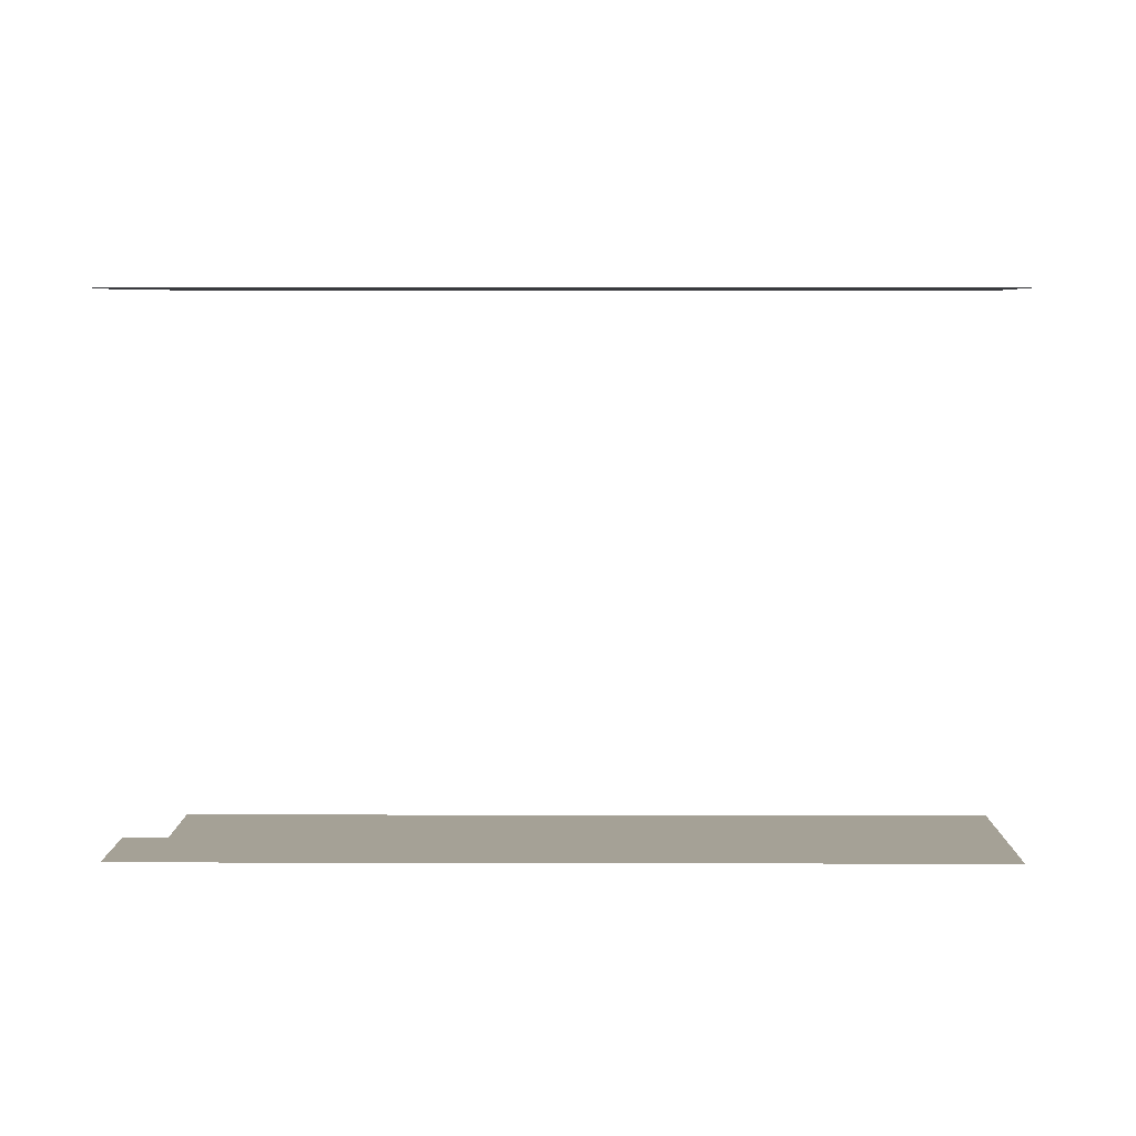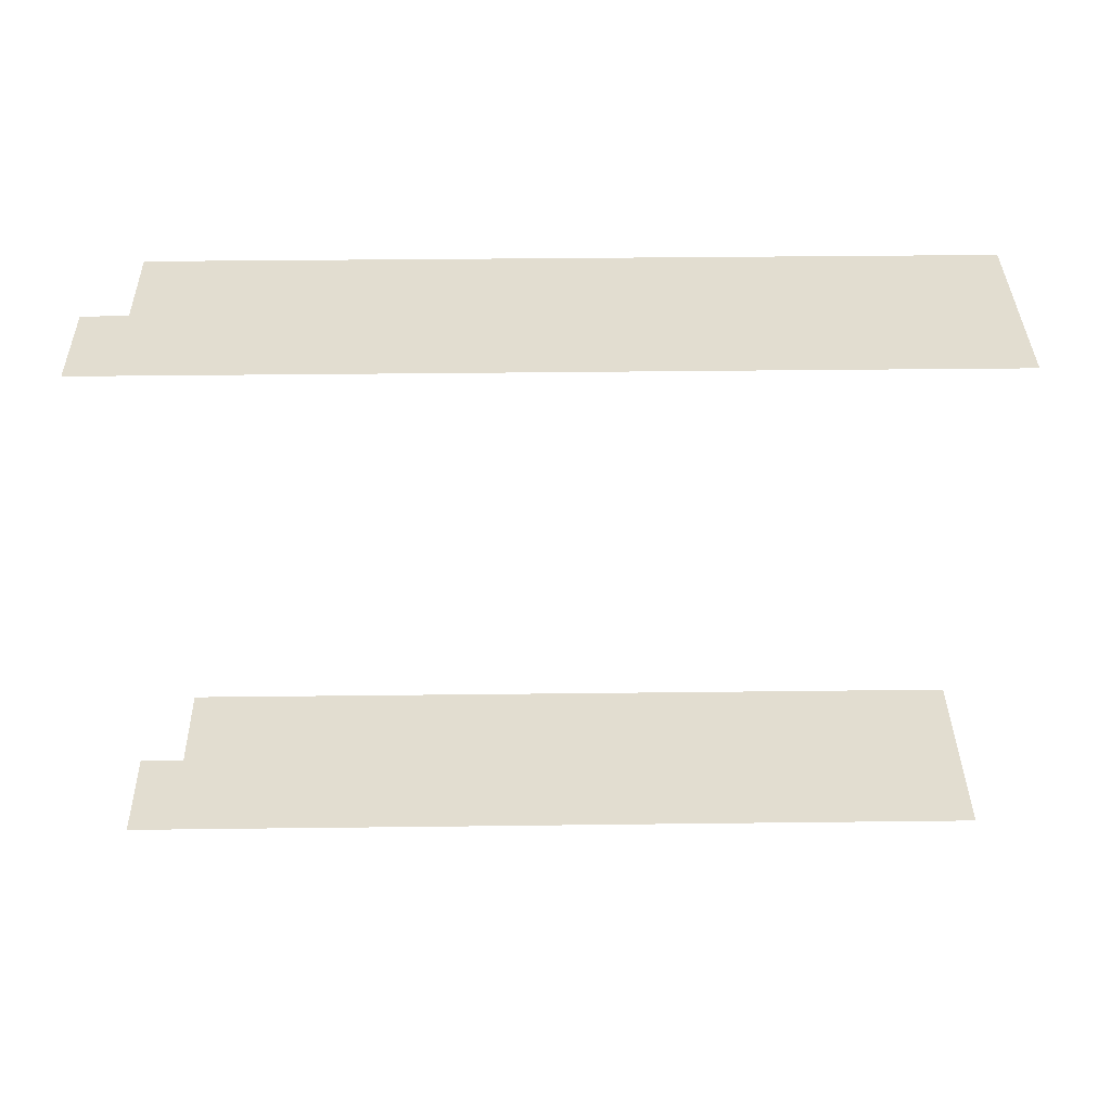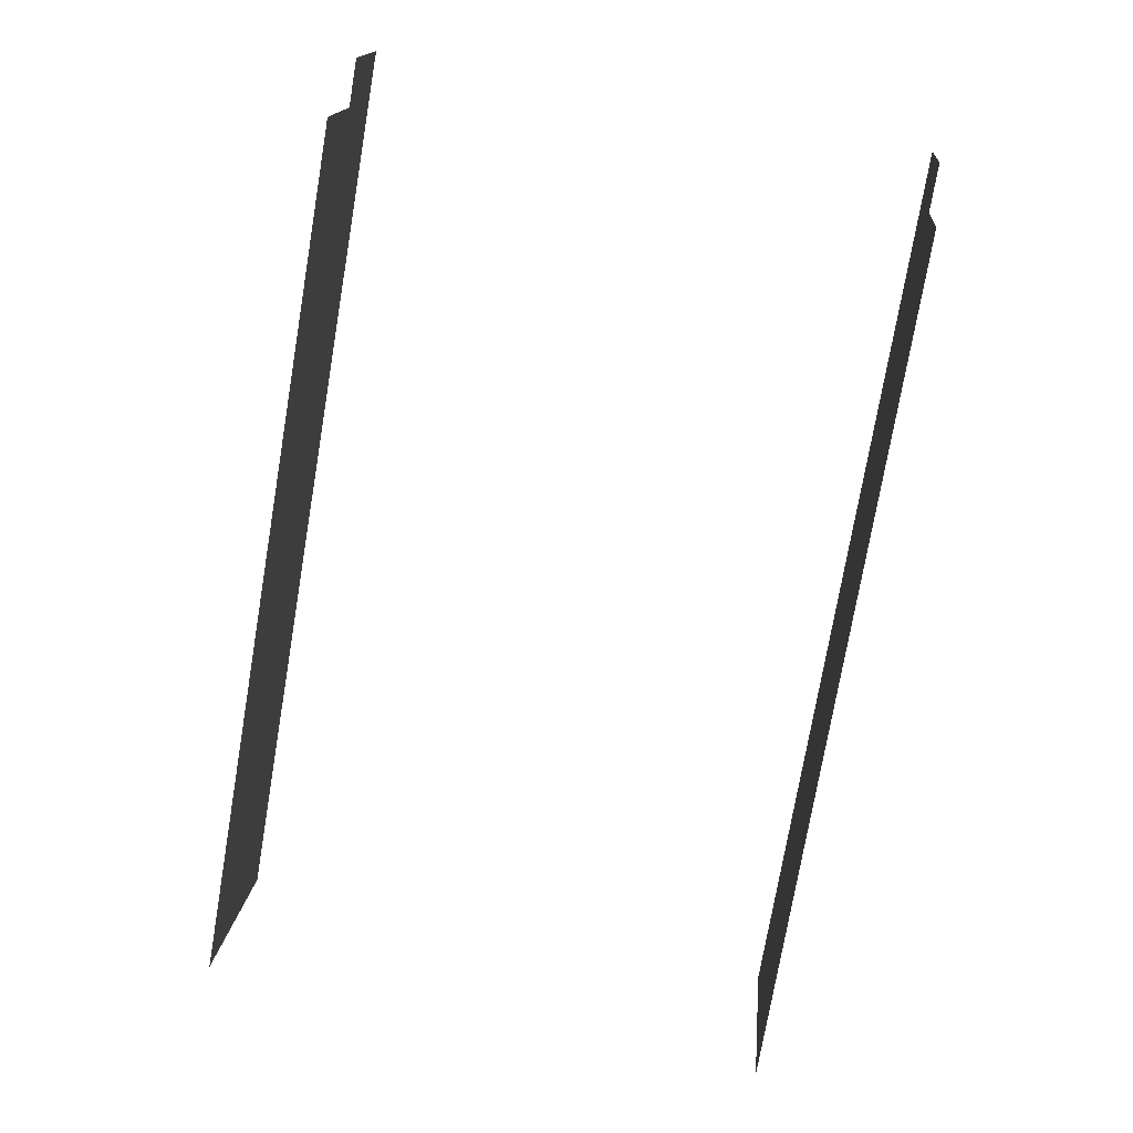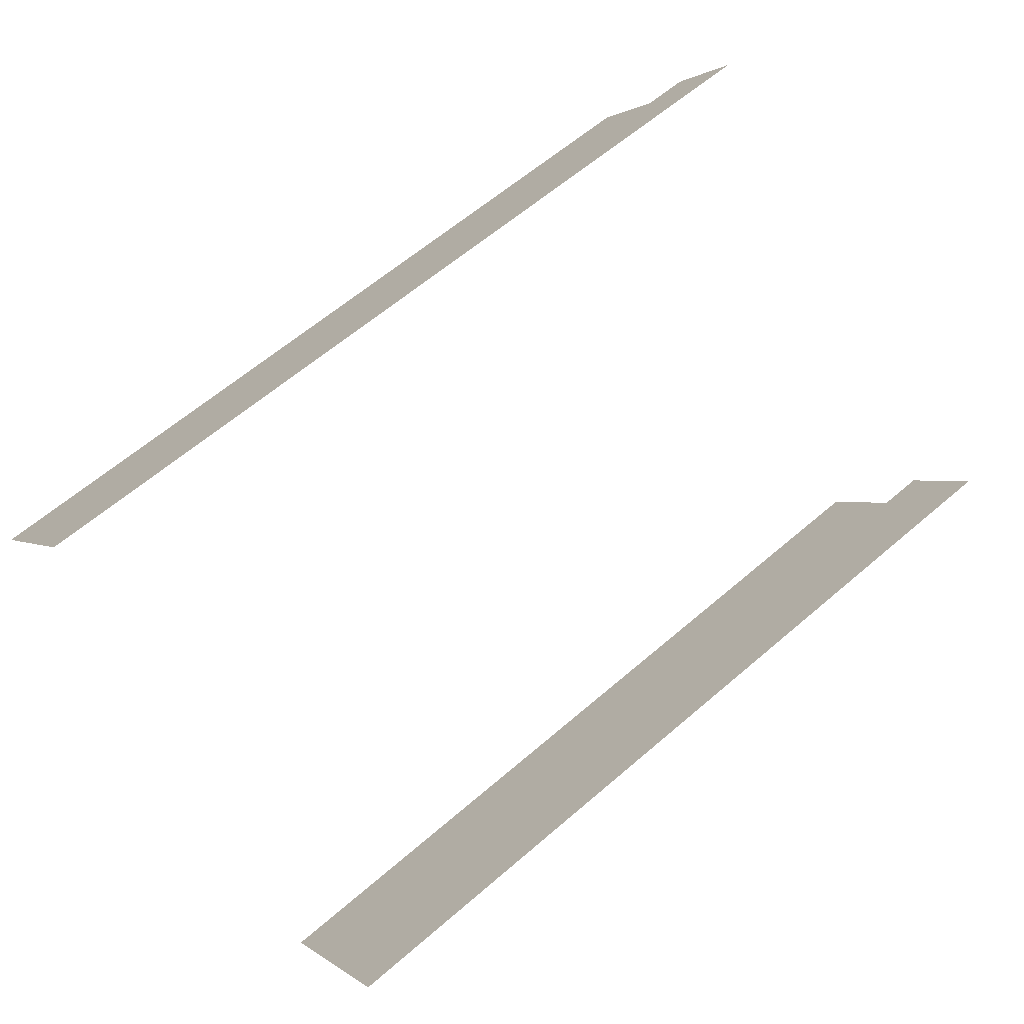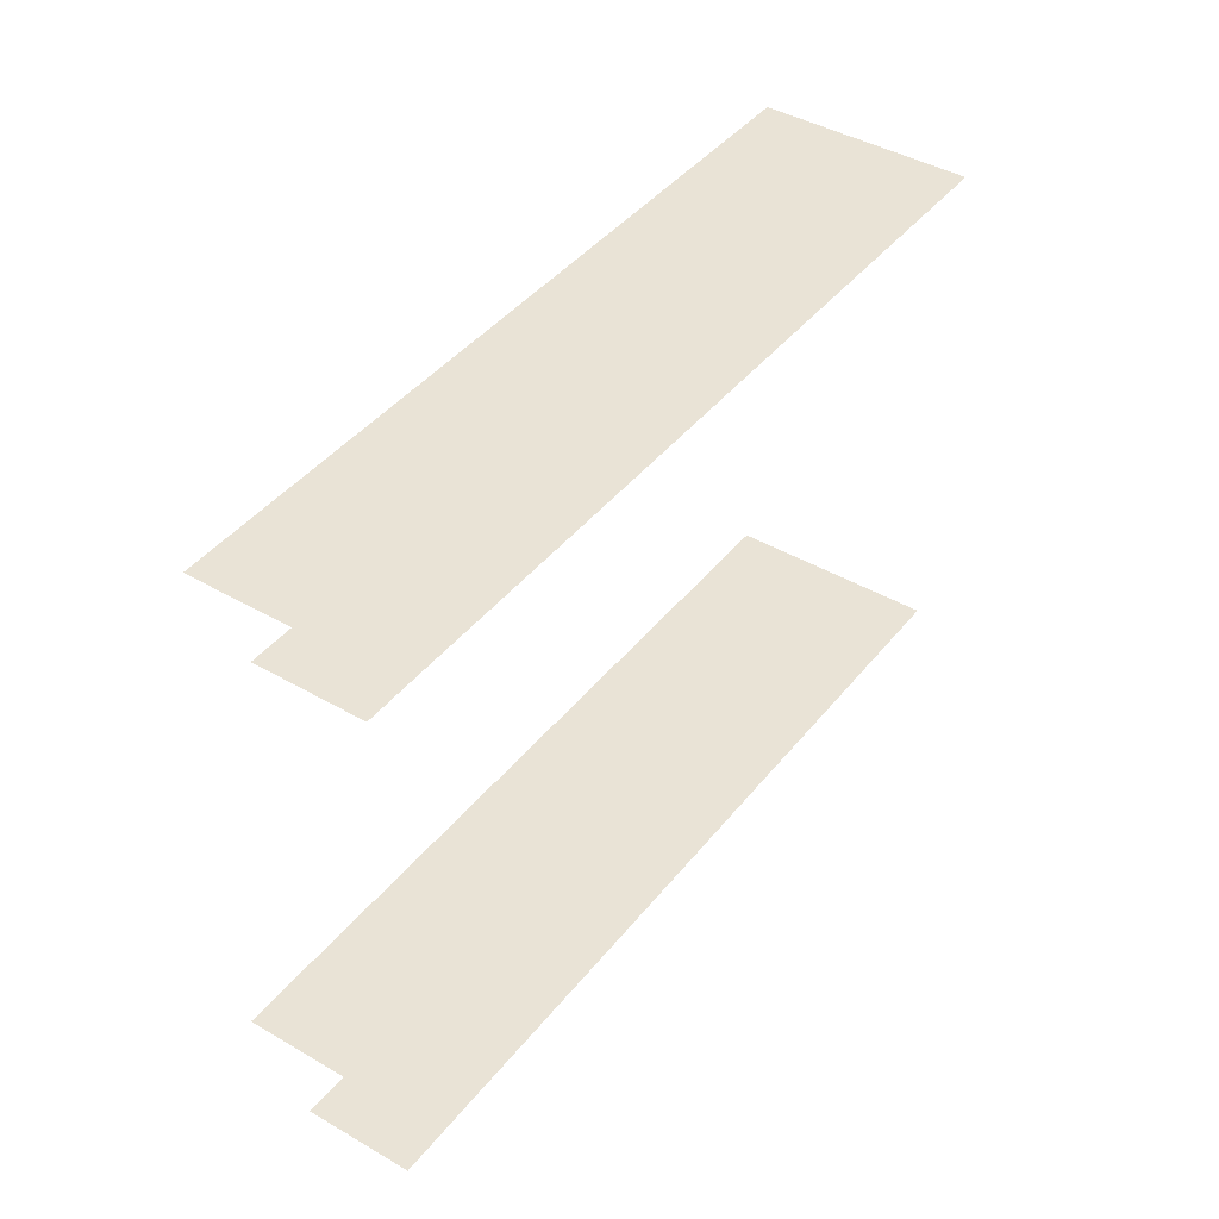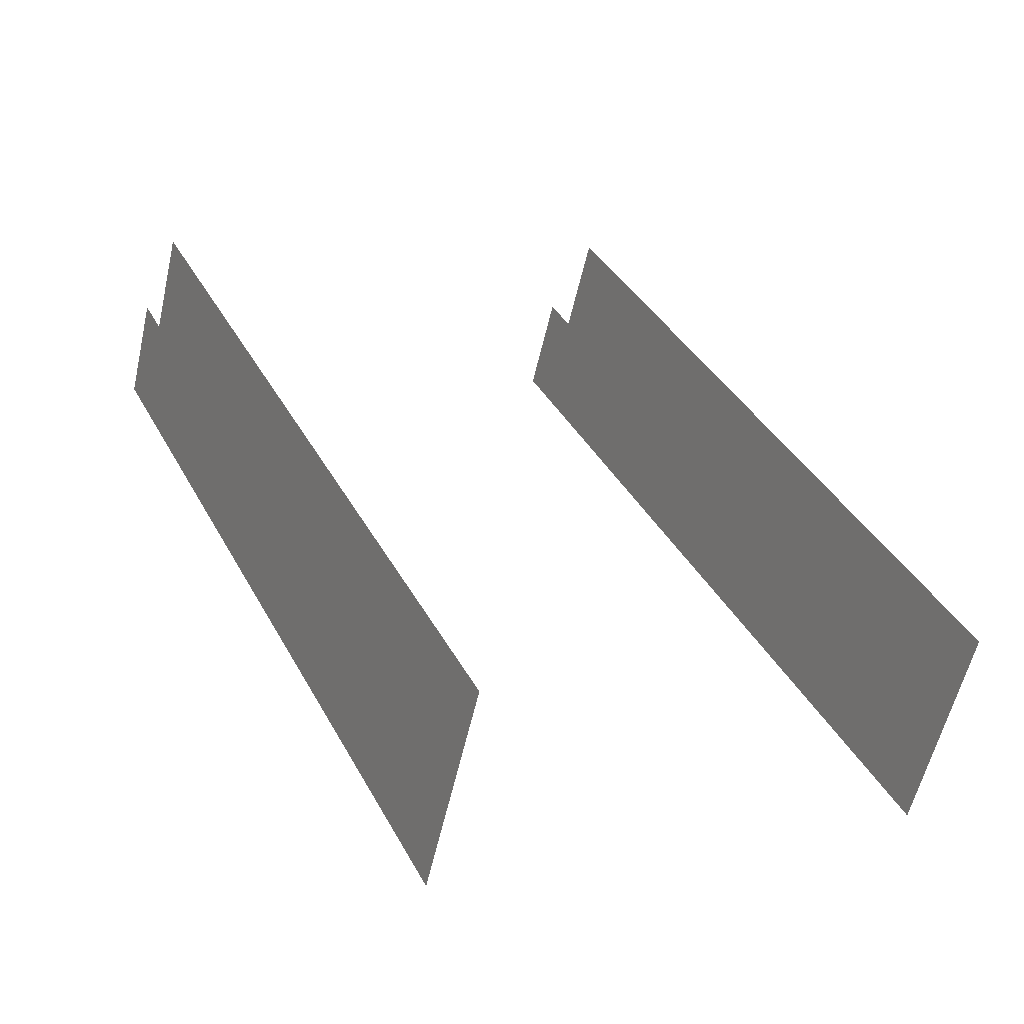
<metadata>
{"format":"obj","ext":"obj","renderer":"f3d","projection":"perspective","resolution":1024,"background":"white","views":[{"elev":6.0,"azim":-27.6,"up":"+Z"},{"elev":35.2,"azim":-29.0,"up":"+Z"},{"elev":77.8,"azim":100.9,"up":"+Y"},{"elev":-73.1,"azim":-148.3,"up":"+Y"},{"elev":42.1,"azim":-83.0,"up":"+Z"},{"elev":5.7,"azim":61.3,"up":"+Y"}]}
</metadata>
<code>
o geometryt000010000010000110010110000110000110100000000100st52
v 353.3 -82.29 63.97
v 355.1 -78.91 63.97
v 356.5 -79.67 63.97
v 358.2 -76.32 63.97
v 363.4 -87.72 63.97
v 356.2 -83.83 63.97
v 375.2 -85.34 63.97
v 384 -90.03 63.97
v 380.4 -96.75 63.97
v 370.9 -91.7 63.97
v 356.5 -79.67 82.97
v 353.3 -82.29 82.97
v 356.2 -83.83 82.97
v 355.1 -78.91 82.97
v 363.4 -87.72 82.97
v 370.9 -91.7 82.97
v 375.2 -85.34 82.97
v 358.2 -76.32 82.97
v 380.4 -96.75 82.97
v 384 -90.03 82.97
f 1 2 3
f 4 5 3
f 5 6 3
f 6 1 3
f 7 5 4
f 8 9 7
f 9 10 7
f 10 5 7
f 11 12 13
f 14 12 11
f 15 11 13
f 16 17 15
f 17 18 15
f 15 18 11
f 16 19 17
f 20 17 19

</code>
